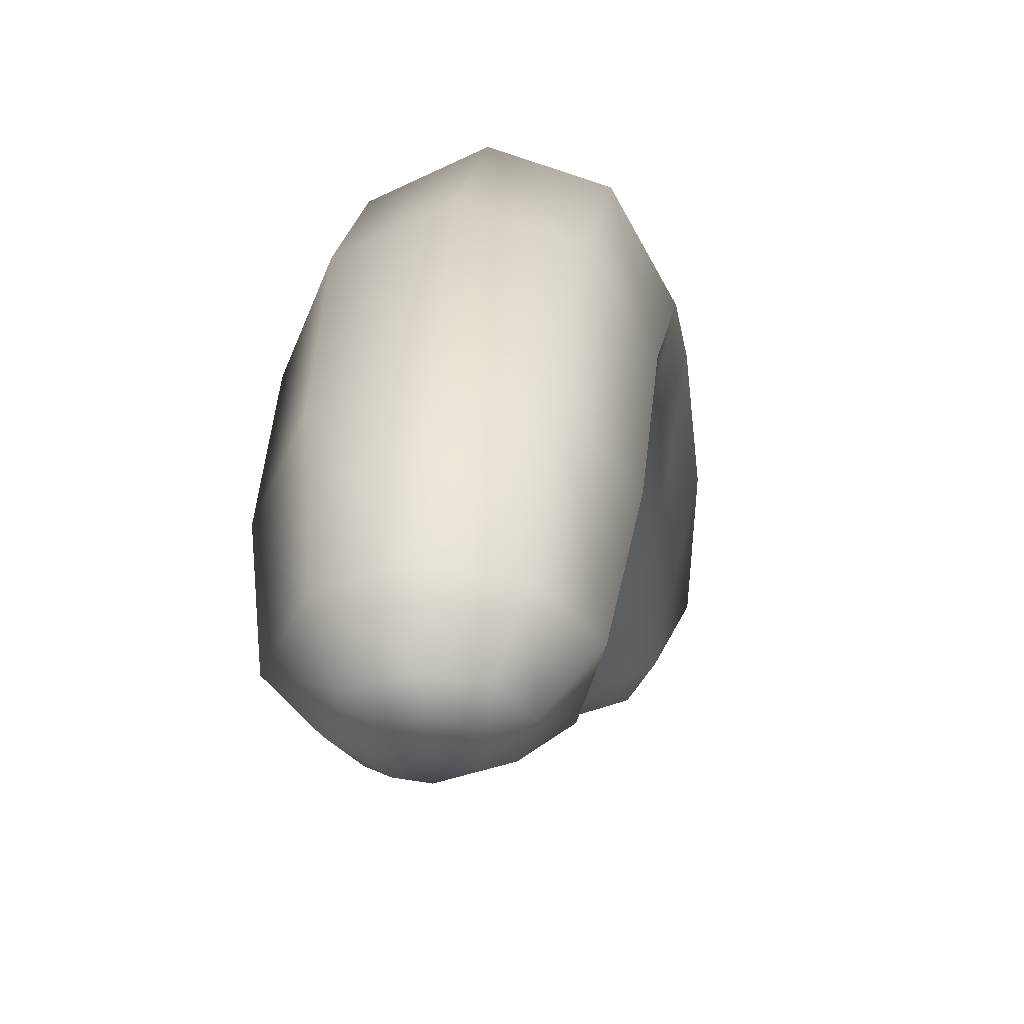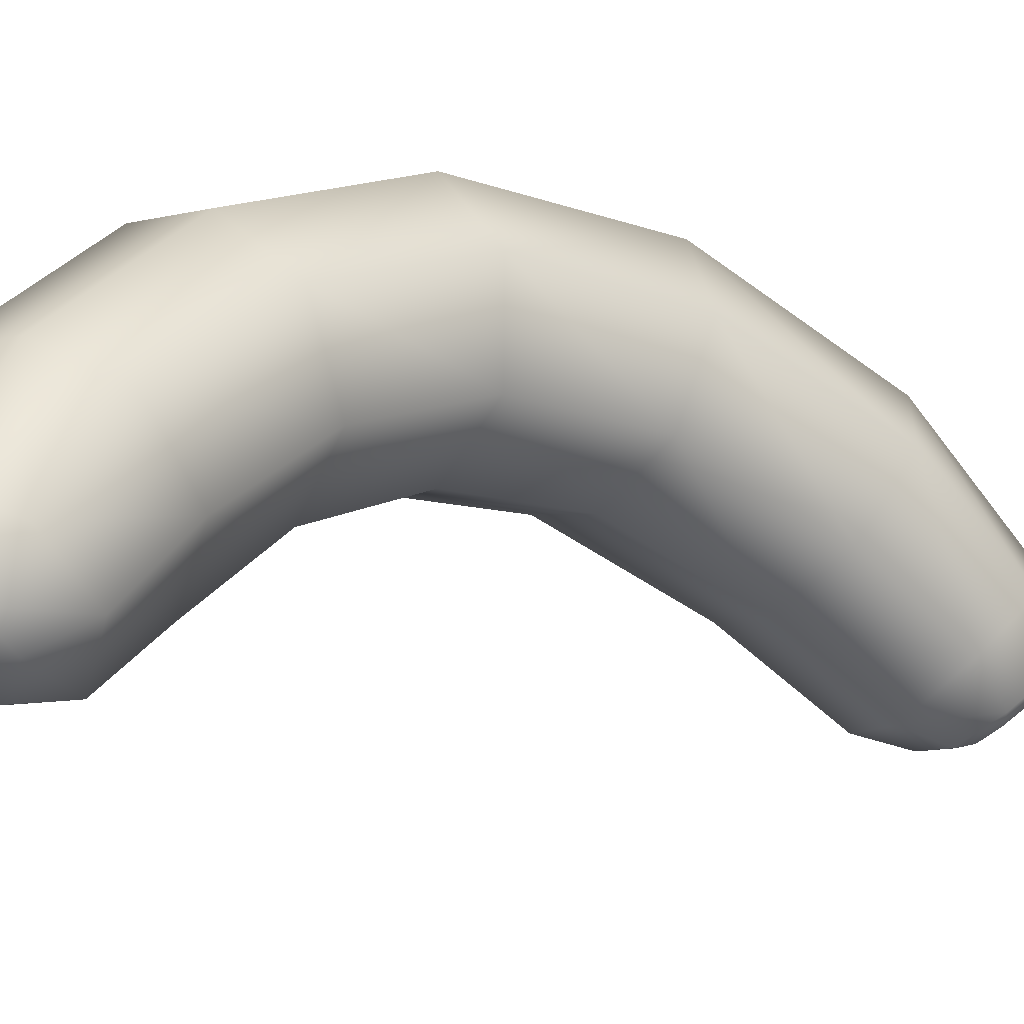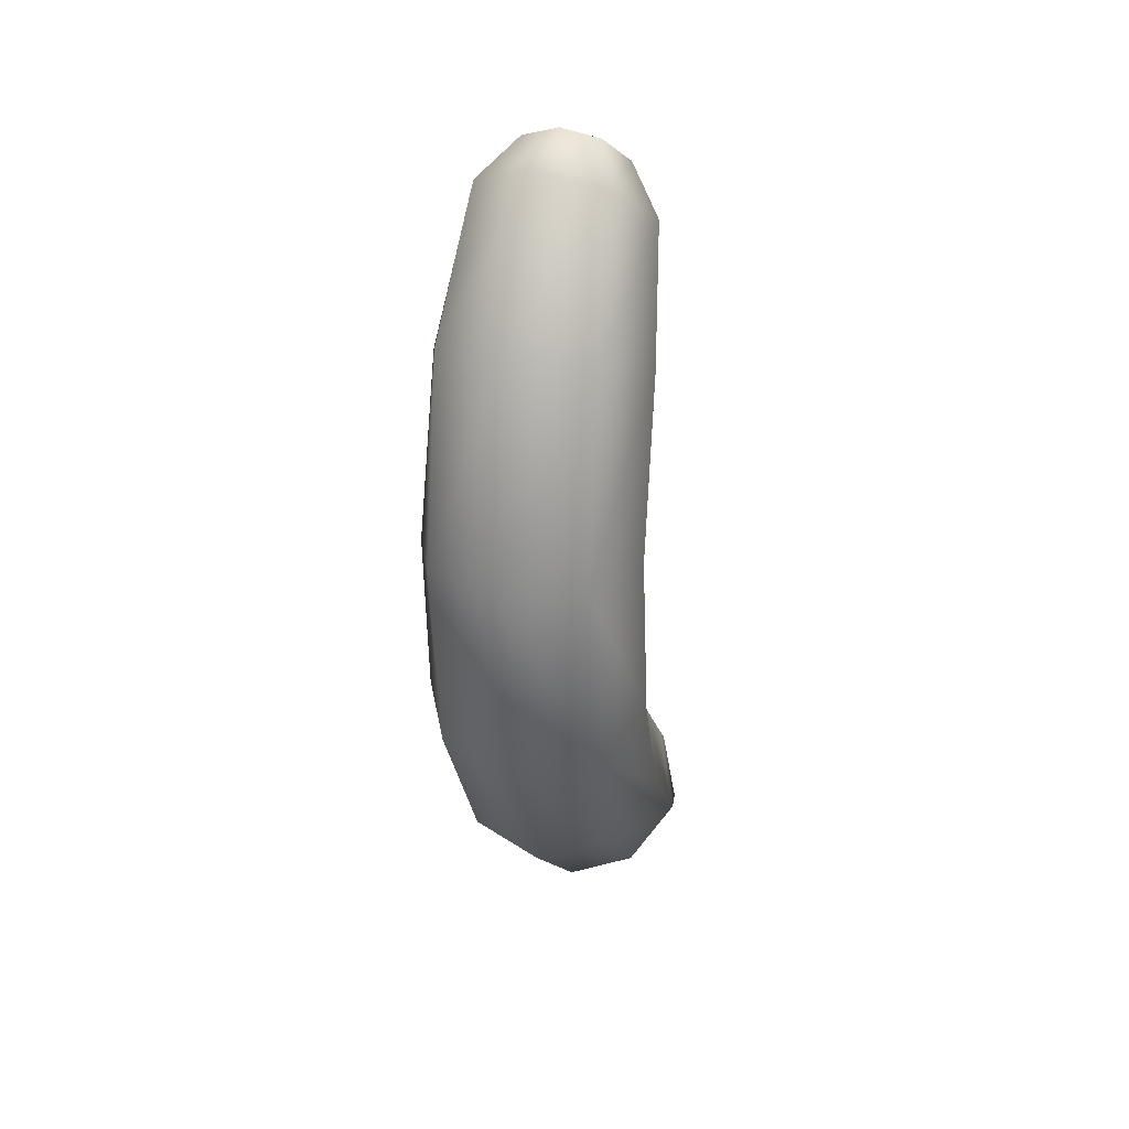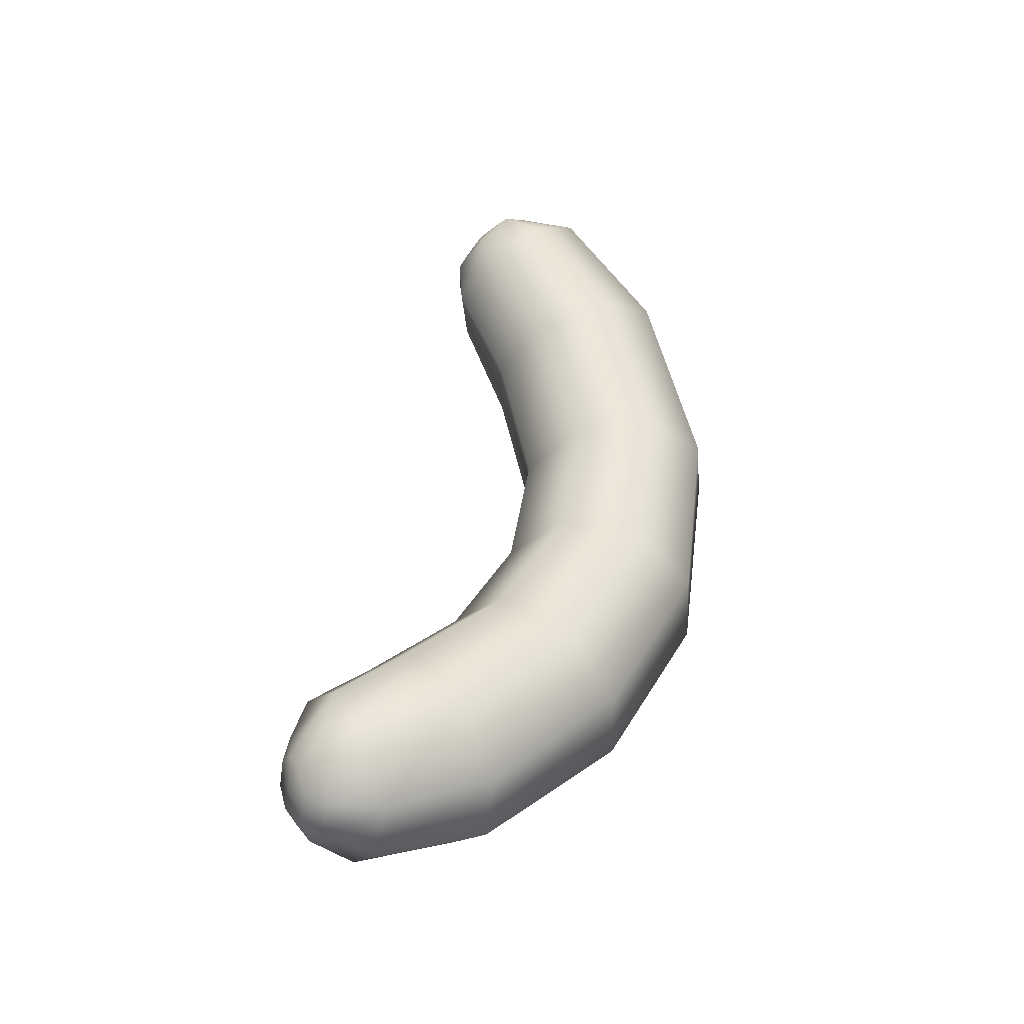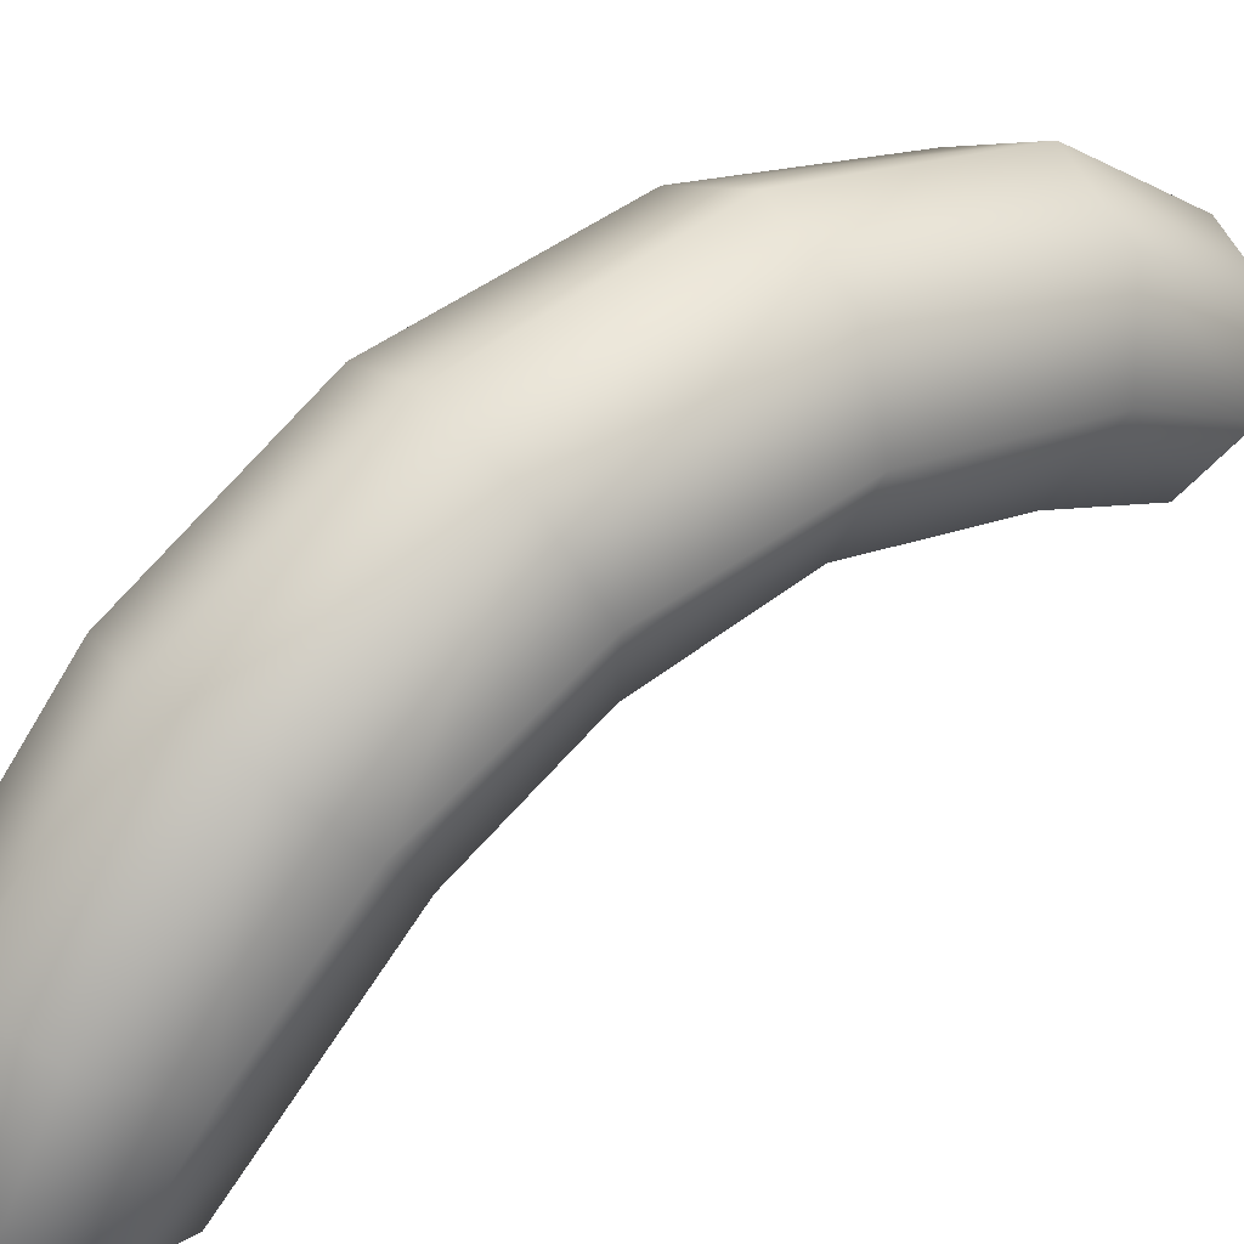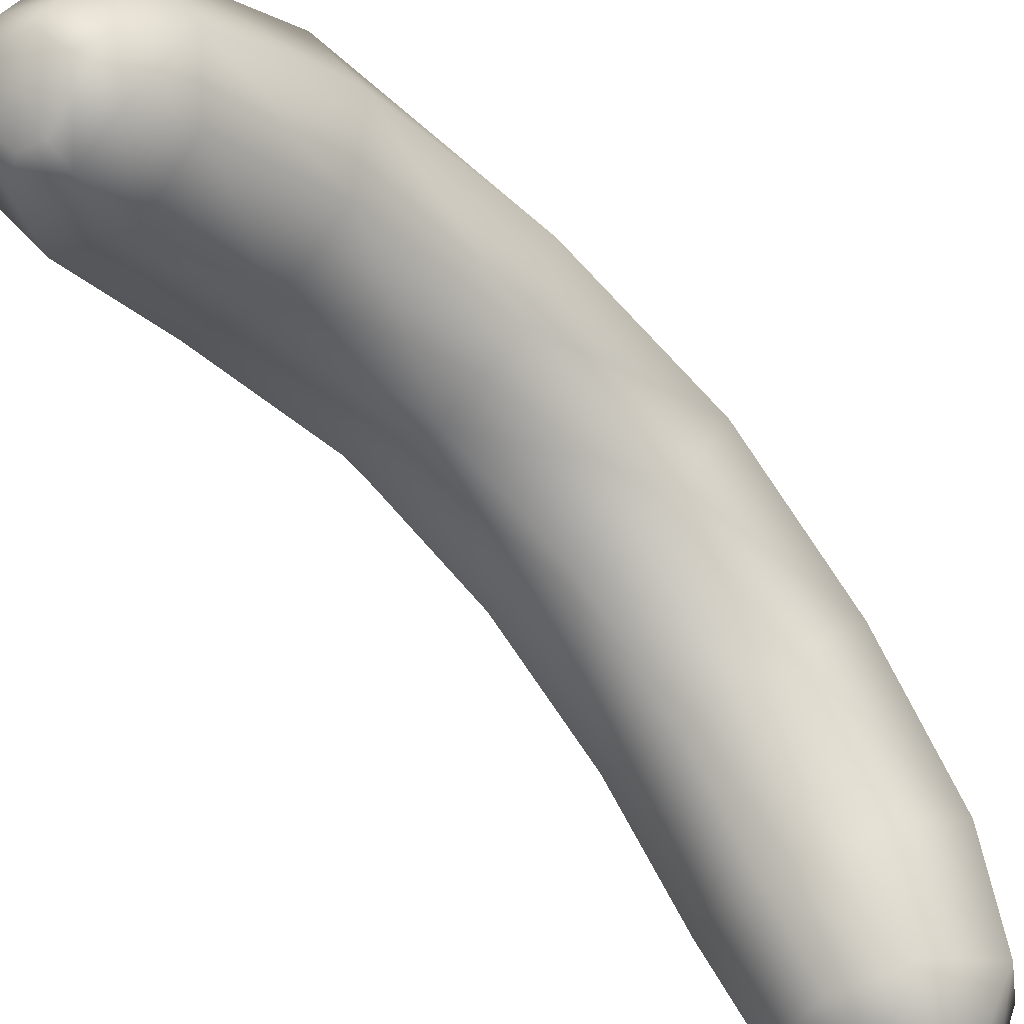
<metadata>
{"format":"obj","ext":"obj","renderer":"f3d","projection":"perspective","resolution":1024,"background":"white","views":[{"elev":-13.7,"azim":6.1,"up":"+Z"},{"elev":-28.0,"azim":53.7,"up":"+Z"},{"elev":29.1,"azim":14.8,"up":"+Y"},{"elev":-39.2,"azim":-108.9,"up":"+Y"},{"elev":38.8,"azim":52.1,"up":"+Z"},{"elev":-55.9,"azim":-138.6,"up":"+Z"}]}
</metadata>
<code>
g ENV_S05_Tree_A_Branch_B_MO
v -0.03655 -17.01 -10.78
v -0.05002 -15.71 -10.53
v -0.9845 -17.28 -10.66
v -1.784 -16.4 -10.24
v -2.802 -14.79 -9.321
v 0.03144 -13.64 -9.865
v 0.1046 -11.17 -6.977
v -2.536 -17.96 -9.763
v -1.475 -18.29 -10.28
v -1.155 -19.24 -9.896
v -3.56 -12.38 -6.129
v 0.0789 -7.503 -2.946
v -1.725 -19.79 -9.035
v -0.05579 -19.69 -9.728
v -4.134 -17.45 -8.187
v -3.712 -8.493 -1.804
v -0.002554 -2.63 -0.1232
v -0.1186 -20.43 -8.815
v 0.8159 -19.48 -9.794
v -2.548 -20.03 -6.768
v -4.791 -15.45 -4.022
v -3.765 -3.08 1.285
v -0.002554 3.272 0.8915
v 1.65 -19.77 -8.93
v 1.446 -18.44 -10.2
v -0.06477 -20.95 -6.334
v -3.052 -18.07 -2.001
v -4.96 -10.78 1.129
v 2.56 -18.29 -9.549
v 1.138 -17.53 -10.57
v 2.633 -19.91 -6.657
v 0.08275 -18.87 -1.246
v -3.358 -12.69 3.78
v -5.133 -4.228 4.789
v 1.906 -16.53 -10.21
v -0.03655 -17.01 -10.78
v -0.05002 -15.71 -10.53
v 0.03144 -13.64 -9.865
v 3.17 -14.87 -9.024
v 0.1046 -11.17 -6.977
v 4.142 -17.66 -7.657
v 3.699 -12.38 -5.642
v 0.0789 -7.503 -2.946
v 3.076 -17.8 -1.85
v 3.716 -8.271 -1.591
v -0.002554 -2.63 -0.1232
v 4.879 -15.31 -3.418
v -0.04745 -13.36 4.944
v 3.626 -2.893 1.272
v -0.002554 3.272 0.8915
v 3.292 -12.48 4.025
v 5 -10.48 1.488
v -3.563 -5.17 7.944
v 3.437 3.589 2.174
v 0.0231 10.02 -0.6818
v -0.08401 -5.54 9.338
v 3.405 -5.106 8.138
v 5.16 -3.976 4.921
v -5 3.721 5.688
v -3.582 4.039 9.112
v -0.1 4.231 10.67
v 3.494 4.201 9.304
v 5.061 3.941 5.724
v 3.501 10.56 0.549
v 4.973 12.06 3.839
v 3.265 15.67 -1.692
v 0.1283 15.08 -3.023
v 3.278 13.47 7.001
v -0.3605 14.05 8.152
v 4.295 17.55 0.6664
v 2.139 18.01 -2.513
v 0.1411 17.49 -3.179
v 2.695 19.34 2.894
v 2.682 19.4 -1.113
v 1.185 18.72 -2.485
v 0.1604 18.5 -2.782
v 1.8 19.63 -1.537
v 1.275 20.39 -0.7415
v 1.673 20.66 0.1482
v 0.02503 20.73 -0.4625
v -0.4567 20.16 3.519
v -0.09427 21.08 0.4118
v -1.047 20.49 -0.6767
v -1.857 20.49 -0.01605
v -1.658 19.6 -1.63
v -3.768 13.31 6.567
v -2.706 19.2 -1.347
v -1.187 18.91 -2.352
v -3.254 19.2 2.363
v -4.915 11.82 3.36
v -4.134 17.4 0.04938
v -1.897 17.79 -2.504
v -3.54 3.425 2.422
v -3.307 10.57 0.6407
v 0.0231 10.02 -0.6818
v -2.836 15.8 -2.048
v 0.1283 15.08 -3.023
v 0.1411 17.49 -3.179
v 0.1604 18.5 -2.782
v -1.658 19.6 -1.63
v -1.187 18.91 -2.352
v 0.03721 19.84 -1.788
v -1.047 20.49 -0.6767
v 0.1604 18.5 -2.782
v 0.02503 20.73 -0.4625
v 1.185 18.72 -2.485
v 1.275 20.39 -0.7415
v 1.8 19.63 -1.537
v -0.06734 -18.45 -10.42
v -1.475 -18.29 -10.28
v -1.155 -19.24 -9.896
v -0.05579 -19.69 -9.728
v -0.9845 -17.28 -10.66
v 0.8159 -19.48 -9.794
v -0.03655 -17.01 -10.78
v 1.446 -18.44 -10.2
v 1.138 -17.53 -10.57
g ENV_S05_Tree_A_Branch_B_MO_0
f 3 2 1
f 3 4 2
f 2 4 5
f 2 5 6
f 5 7 6
f 3 8 4
f 8 5 4
f 3 9 8
f 8 9 10
f 5 11 7
f 11 12 7
f 8 10 13
f 14 13 10
f 8 15 5
f 15 11 5
f 15 8 13
f 11 16 12
f 16 17 12
f 14 18 13
f 18 14 19
f 15 13 20
f 18 20 13
f 15 21 11
f 21 16 11
f 21 15 20
f 16 22 17
f 22 23 17
f 18 19 24
f 25 24 19
f 18 26 20
f 24 26 18
f 21 20 27
f 27 20 26
f 21 28 16
f 28 22 16
f 28 21 27
f 25 29 24
f 29 25 30
f 24 31 26
f 29 31 24
f 27 26 32
f 32 26 31
f 28 27 33
f 33 27 32
f 28 34 22
f 34 28 33
f 29 30 35
f 36 35 30
f 36 37 35
f 35 37 38
f 35 38 39
f 39 29 35
f 39 38 40
f 29 41 31
f 39 41 29
f 39 40 42
f 42 41 39
f 42 40 43
f 41 44 31
f 32 31 44
f 42 43 45
f 45 43 46
f 42 47 41
f 41 47 44
f 45 47 42
f 48 32 44
f 33 32 48
f 45 46 49
f 49 46 50
f 47 51 44
f 48 44 51
f 45 52 47
f 49 52 45
f 47 52 51
f 53 33 48
f 34 33 53
f 49 50 54
f 54 50 55
f 56 48 51
f 53 48 56
f 52 57 51
f 56 51 57
f 49 58 52
f 54 58 49
f 52 58 57
f 59 34 53
f 60 53 56
f 59 53 60
f 61 56 57
f 60 56 61
f 58 62 57
f 61 57 62
f 54 63 58
f 58 63 62
f 64 63 54
f 54 55 64
f 62 63 65
f 64 65 63
f 55 66 64
f 66 65 64
f 55 67 66
f 68 61 62
f 62 65 68
f 69 60 61
f 68 69 61
f 68 65 70
f 66 70 65
f 67 71 66
f 67 72 71
f 68 70 73
f 73 69 68
f 74 70 66
f 74 66 71
f 73 70 74
f 72 75 71
f 72 76 75
f 77 71 75
f 77 74 71
f 74 77 78
f 74 78 79
f 73 74 79
f 80 79 78
f 73 81 69
f 79 81 73
f 80 82 79
f 79 82 81
f 83 82 80
f 83 84 82
f 84 81 82
f 85 84 83
f 81 86 69
f 69 86 60
f 86 59 60
f 85 87 84
f 87 85 88
f 84 89 81
f 81 89 86
f 87 89 84
f 86 90 59
f 89 90 86
f 87 91 89
f 89 91 90
f 87 88 92
f 91 87 92
f 93 59 90
f 34 59 93
f 34 93 22
f 22 93 23
f 93 90 94
f 23 93 94
f 94 90 91
f 23 94 95
f 94 91 96
f 95 94 96
f 91 92 96
f 95 96 97
f 97 96 92
f 97 92 98
f 98 92 88
f 98 88 99
f 102 101 100
f 100 103 102
f 102 104 101
f 103 105 102
f 106 104 102
f 102 105 107
f 108 106 102
f 107 108 102
f 111 110 109
f 109 112 111
f 109 110 113
f 109 114 112
f 109 113 115
f 109 116 114
f 109 115 117
f 117 116 109

</code>
